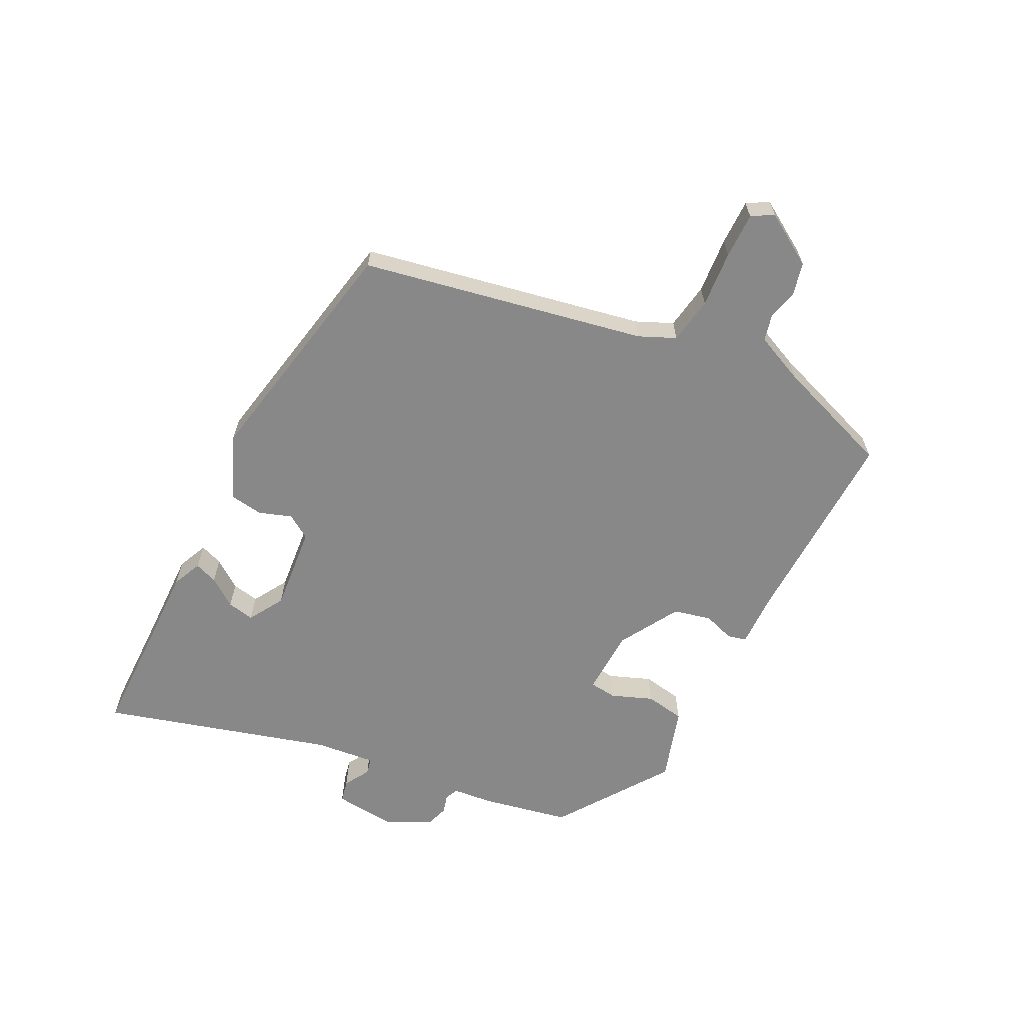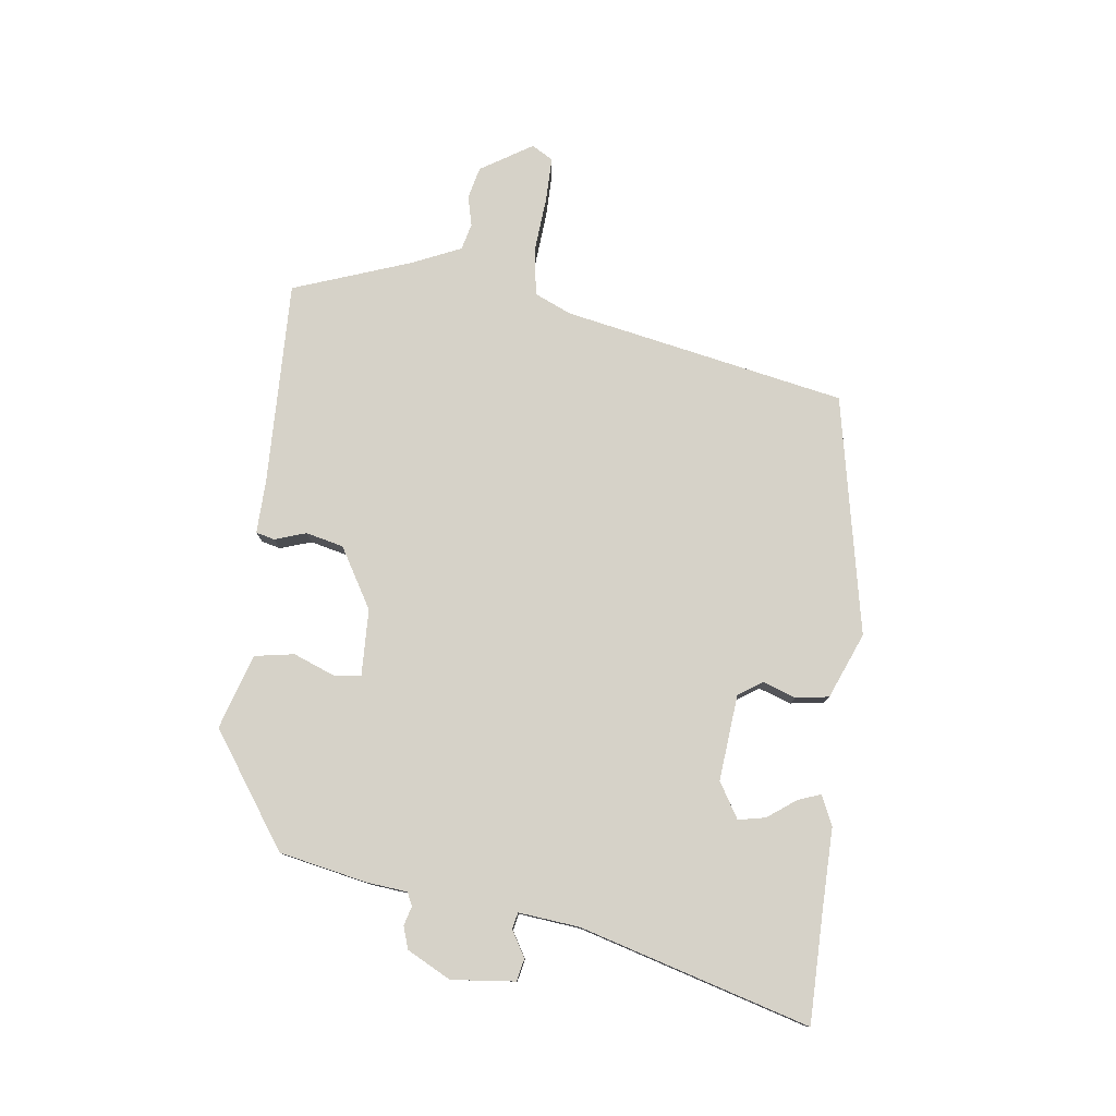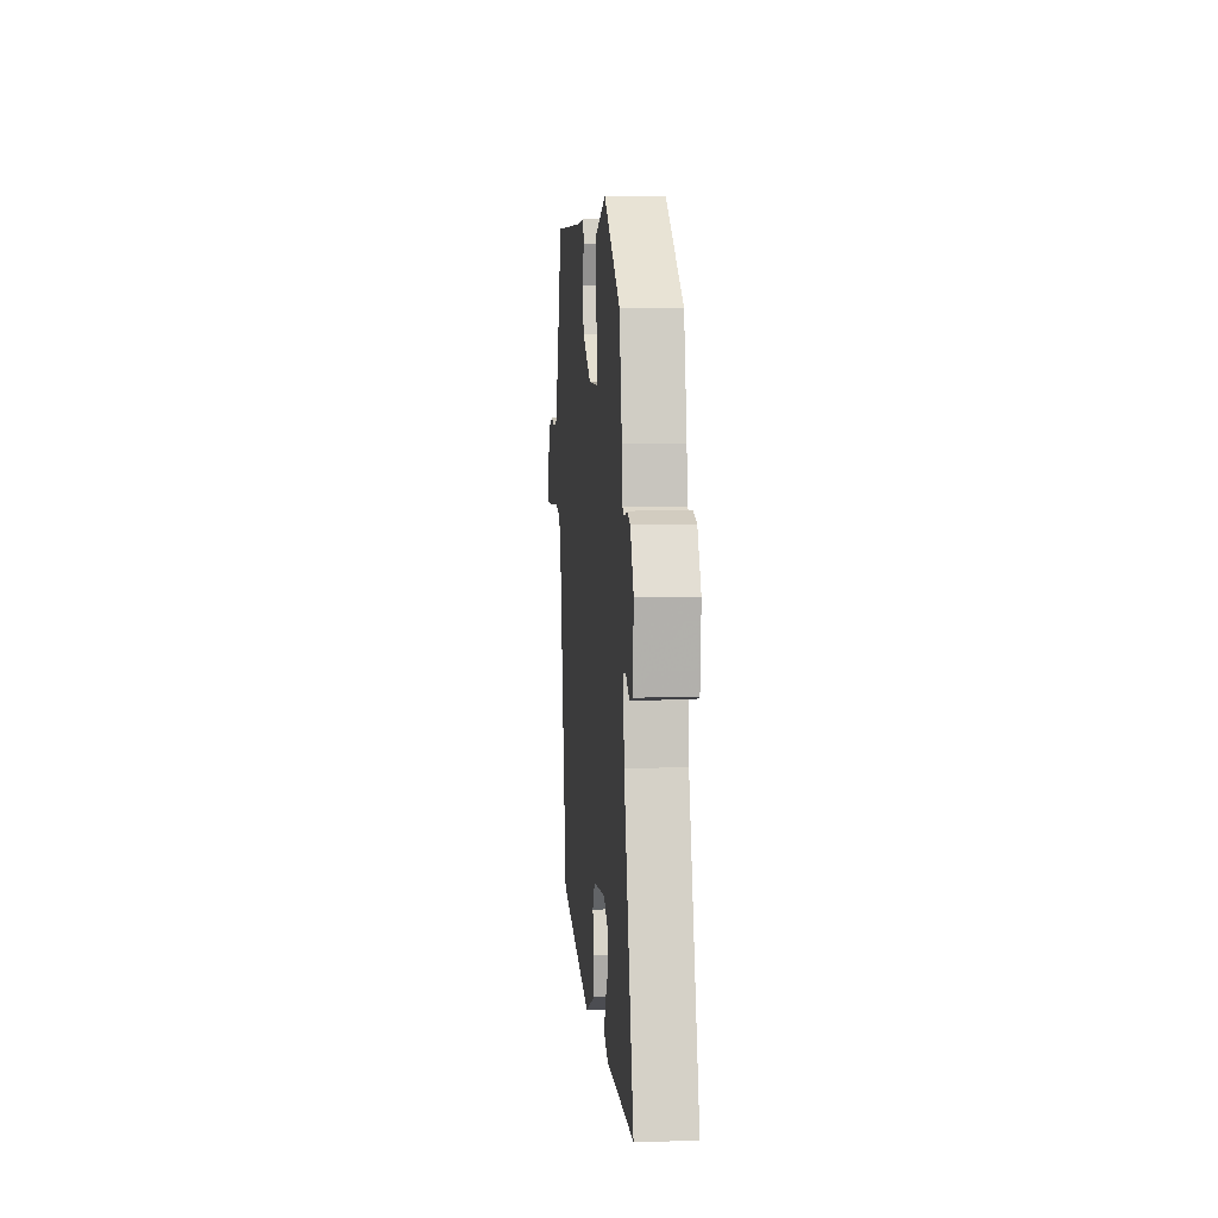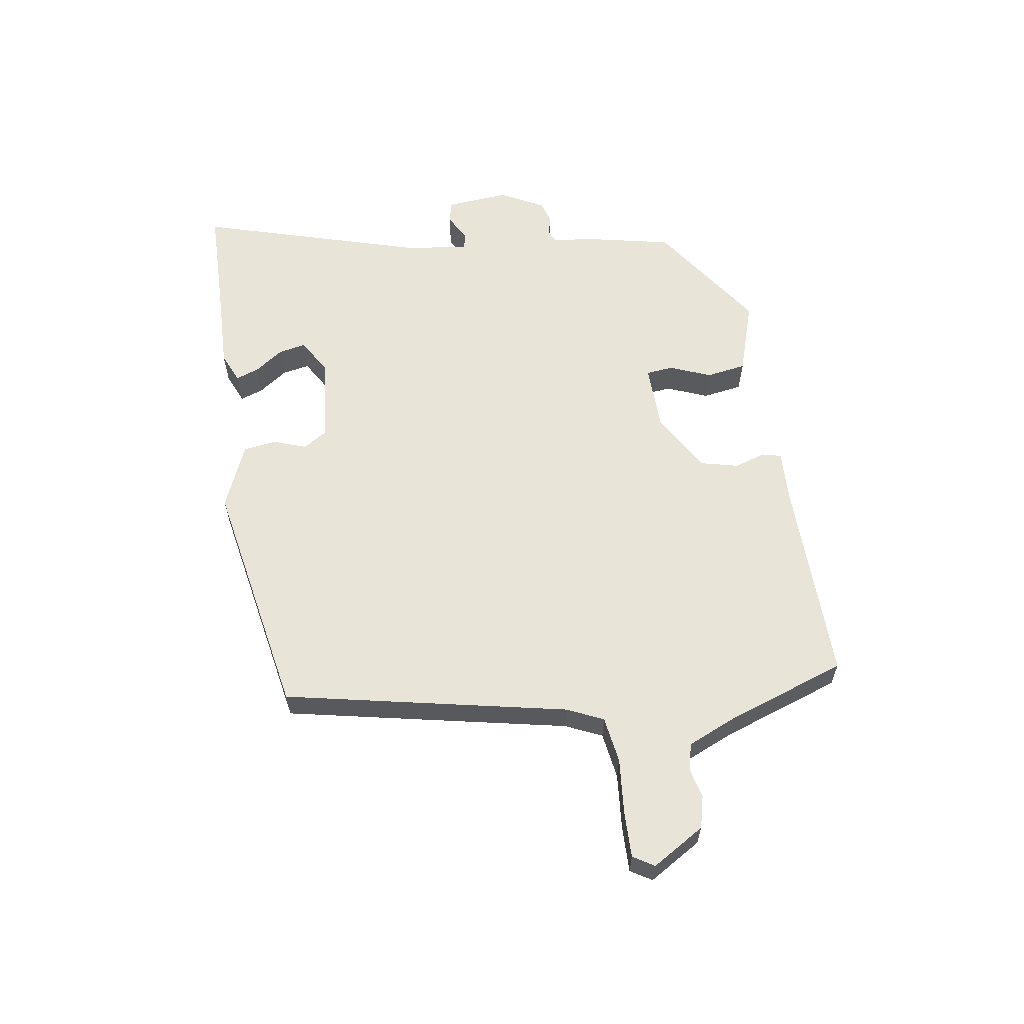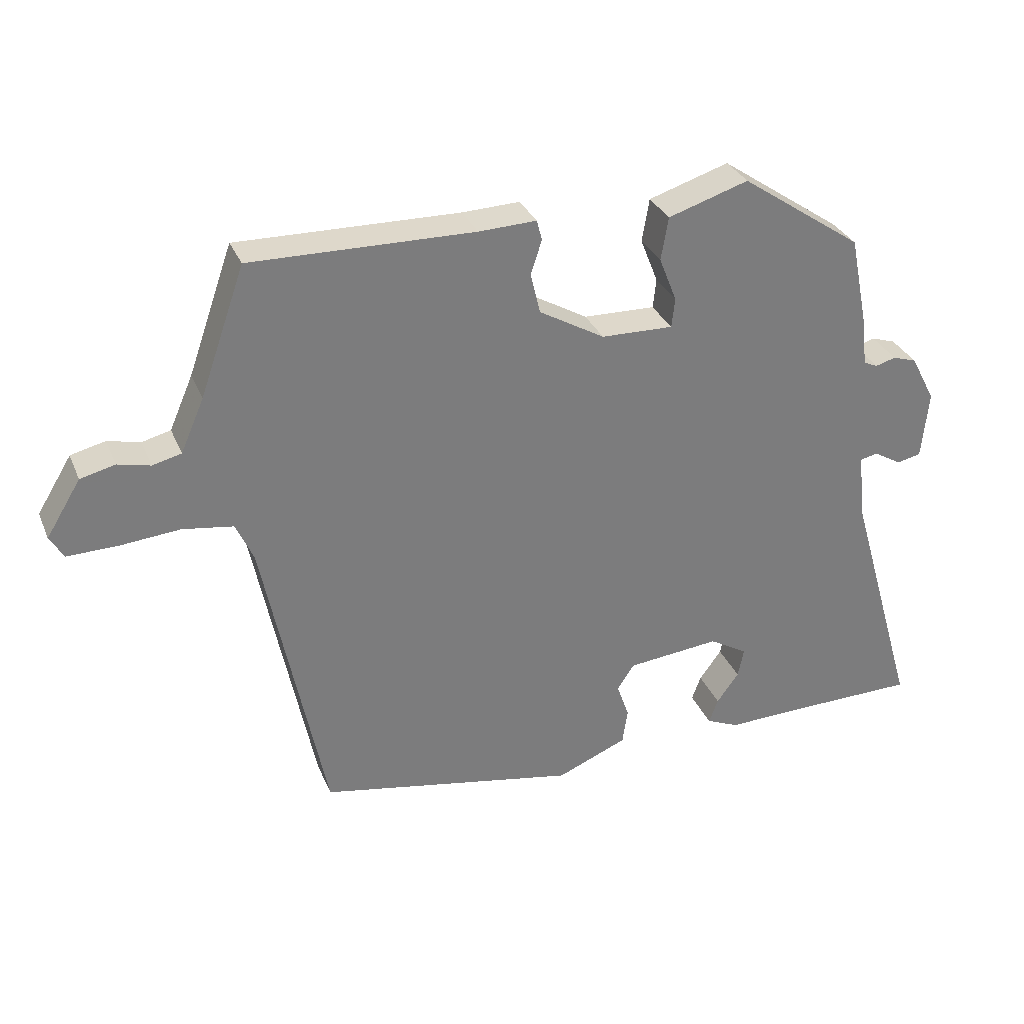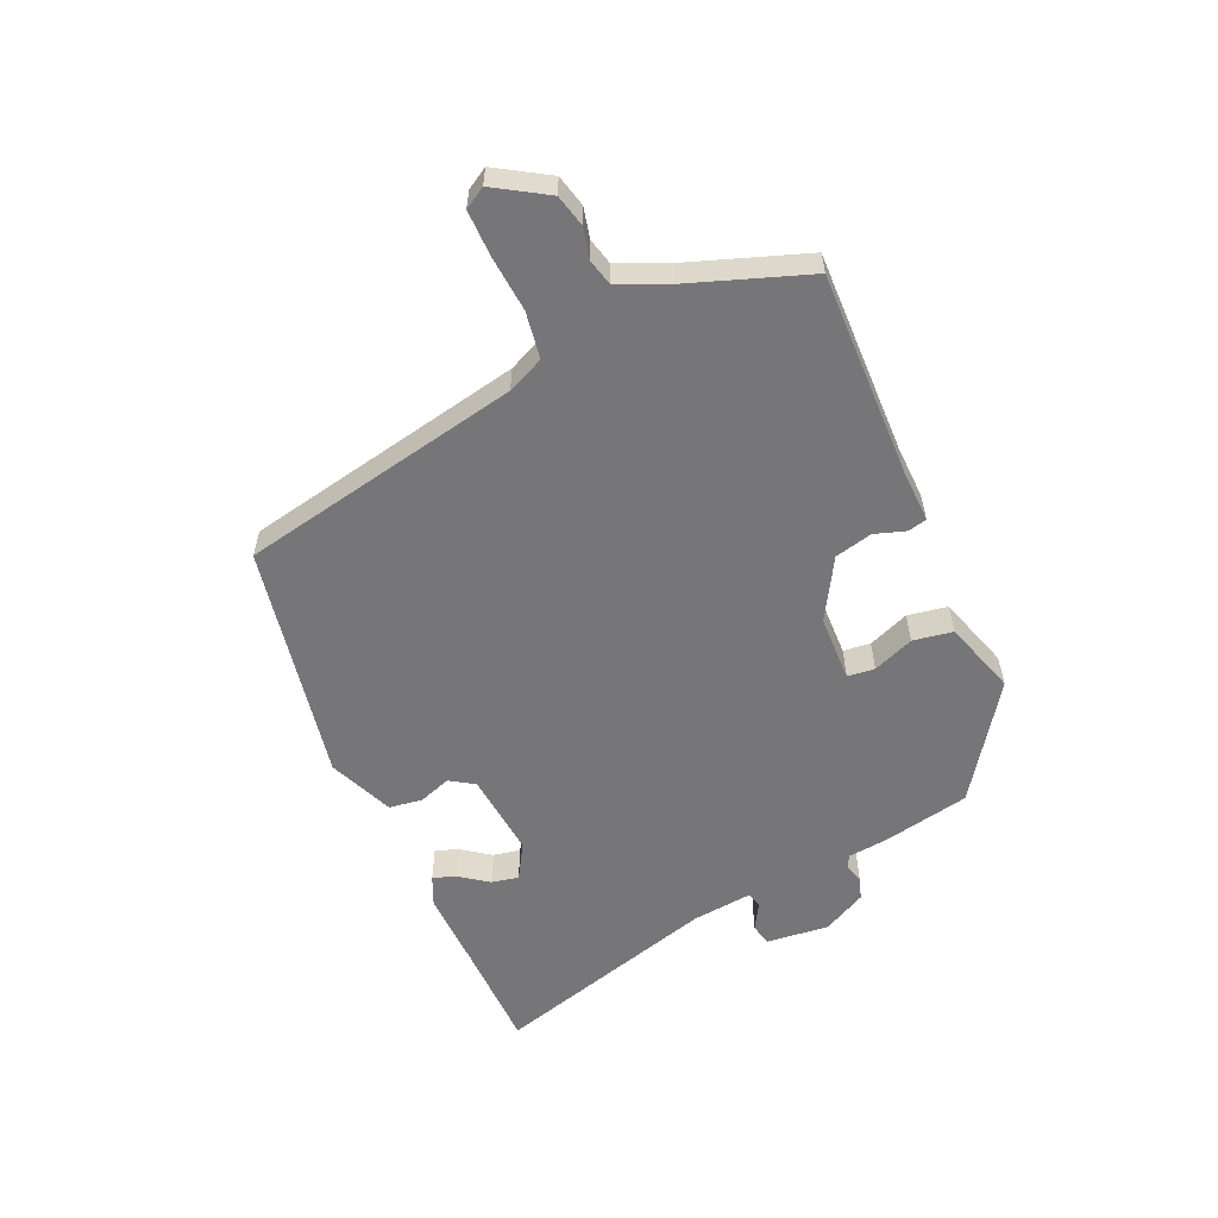
<metadata>
{"format":"obj","ext":"obj","renderer":"f3d","projection":"perspective","resolution":1024,"background":"white","views":[{"elev":-62.9,"azim":-117.0,"up":"+Y"},{"elev":78.1,"azim":96.9,"up":"+Y"},{"elev":6.1,"azim":85.1,"up":"+Z"},{"elev":60.0,"azim":-98.5,"up":"+Y"},{"elev":31.8,"azim":-20.3,"up":"+Z"},{"elev":-56.9,"azim":-66.1,"up":"+Y"}]}
</metadata>
<code>
v -0.453 0.07 0.492
v -0.113 0.07 0.485
v -0.025 0.07 0.488
v -0.017 0.07 0.457
v -0.034 0.07 0.405
v -0.019 0.07 0.343
v 0.081 0.07 0.285
v 0.191 0.07 0.282
v 0.196 0.07 0.327
v 0.169 0.07 0.395
v 0.18 0.07 0.461
v 0.303 0.07 0.5
v 0.49 0.07 0.372
v 0.52 0.07 0.227
v 0.527 0.07 0.16
v 0.549 0.07 0.15
v 0.58 0.07 0.159
v 0.617 0.07 0.147
v 0.655 0.07 0.075
v 0.645 0.07 -0.03
v 0.608 0.07 -0.038
v 0.565 0.07 -0.013
v 0.538 0.07 -0.019
v 0.549 0.07 -0.12
v 0.659 0.07 -0.498
v 0.478 0.07 -0.5
v 0.343 0.07 -0.503
v 0.293 0.07 -0.481
v 0.307 0.07 -0.443
v 0.341 0.07 -0.396
v 0.35 0.07 -0.351
v 0.291 0.07 -0.316
v 0.149 0.07 -0.33
v 0.123 0.07 -0.37
v 0.142 0.07 -0.424
v 0.134 0.07 -0.479
v 0.026 0.07 -0.524
v -0.371 0.07 -0.448
v -0.465 0.07 0.019
v -0.492 0.07 0.079
v -0.569 0.07 0.091
v -0.662 0.07 0.083
v -0.737 0.07 0.082
v -0.758 0.07 0.117
v -0.705 0.07 0.203
v -0.652 0.07 0.216
v -0.602 0.07 0.204
v -0.558 0.07 0.215
v -0.522 0.07 0.297
v -0.453 0 0.492
v -0.113 0 0.485
v -0.025 0 0.488
v -0.017 0 0.457
v -0.034 0 0.405
v -0.019 0 0.343
v 0.081 0 0.285
v 0.191 0 0.282
v 0.196 0 0.327
v 0.169 0 0.395
v 0.18 0 0.461
v 0.303 0 0.5
v 0.49 0 0.372
v 0.52 0 0.227
v 0.527 0 0.16
v 0.549 0 0.15
v 0.58 0 0.159
v 0.617 0 0.147
v 0.655 0 0.075
v 0.645 0 -0.03
v 0.608 0 -0.038
v 0.565 0 -0.013
v 0.538 0 -0.019
v 0.549 0 -0.12
v 0.659 0 -0.498
v 0.478 0 -0.5
v 0.343 0 -0.503
v 0.293 0 -0.481
v 0.307 0 -0.443
v 0.341 0 -0.396
v 0.35 0 -0.351
v 0.291 0 -0.316
v 0.149 0 -0.33
v 0.123 0 -0.37
v 0.142 0 -0.424
v 0.134 0 -0.479
v 0.026 0 -0.524
v -0.371 0 -0.448
v -0.465 0 0.019
v -0.492 0 0.079
v -0.569 0 0.091
v -0.662 0 0.083
v -0.737 0 0.082
v -0.758 0 0.117
v -0.705 0 0.203
v -0.652 0 0.216
v -0.602 0 0.204
v -0.558 0 0.215
v -0.522 0 0.297
f 45 46 47
f 44 45 47
f 43 44 47
f 42 43 47
f 41 42 47
f 40 41 47 48
f 37 38 39
f 36 37 39
f 35 36 39
f 34 35 39
f 33 34 39 40
f 40 48 49
f 33 40 49
f 32 33 49
f 28 29 30
f 27 28 30
f 26 27 30
f 26 30 31
f 25 26 31
f 24 25 31
f 32 49 1
f 31 32 1
f 24 31 1
f 23 24 1
f 20 21 22
f 19 20 22
f 18 19 22
f 17 18 22
f 16 17 22
f 13 14 15
f 12 13 15
f 11 12 15
f 10 11 15
f 9 10 15
f 8 9 15
f 16 22 23
f 15 16 23
f 8 15 23
f 7 8 23
f 2 3 4 5
f 2 5 6
f 1 2 6
f 1 6 7 23
f 96 95 94
f 96 94 93
f 96 93 92
f 96 92 91
f 96 91 90
f 97 96 90 89
f 88 87 86
f 88 86 85
f 88 85 84
f 88 84 83
f 89 88 83 82
f 98 97 89
f 98 89 82
f 98 82 81
f 79 78 77
f 79 77 76
f 79 76 75
f 80 79 75
f 80 75 74
f 80 74 73
f 50 98 81
f 50 81 80
f 50 80 73
f 50 73 72
f 71 70 69
f 71 69 68
f 71 68 67
f 71 67 66
f 71 66 65
f 64 63 62
f 64 62 61
f 64 61 60
f 64 60 59
f 64 59 58
f 64 58 57
f 72 71 65
f 72 65 64
f 72 64 57
f 72 57 56
f 54 53 52 51
f 55 54 51
f 55 51 50
f 72 56 55 50
f 1 50 51 2
f 2 51 52 3
f 3 52 53 4
f 4 53 54 5
f 5 54 55 6
f 6 55 56 7
f 7 56 57 8
f 8 57 58 9
f 9 58 59 10
f 10 59 60 11
f 11 60 61 12
f 12 61 62 13
f 13 62 63 14
f 14 63 64 15
f 15 64 65 16
f 16 65 66 17
f 17 66 67 18
f 18 67 68 19
f 19 68 69 20
f 20 69 70 21
f 21 70 71 22
f 22 71 72 23
f 23 72 73 24
f 24 73 74 25
f 25 74 75 26
f 26 75 76 27
f 27 76 77 28
f 28 77 78 29
f 29 78 79 30
f 30 79 80 31
f 31 80 81 32
f 32 81 82 33
f 33 82 83 34
f 34 83 84 35
f 35 84 85 36
f 36 85 86 37
f 37 86 87 38
f 38 87 88 39
f 39 88 89 40
f 40 89 90 41
f 41 90 91 42
f 42 91 92 43
f 43 92 93 44
f 44 93 94 45
f 45 94 95 46
f 46 95 96 47
f 47 96 97 48
f 48 97 98 49
f 49 98 50 1

</code>
